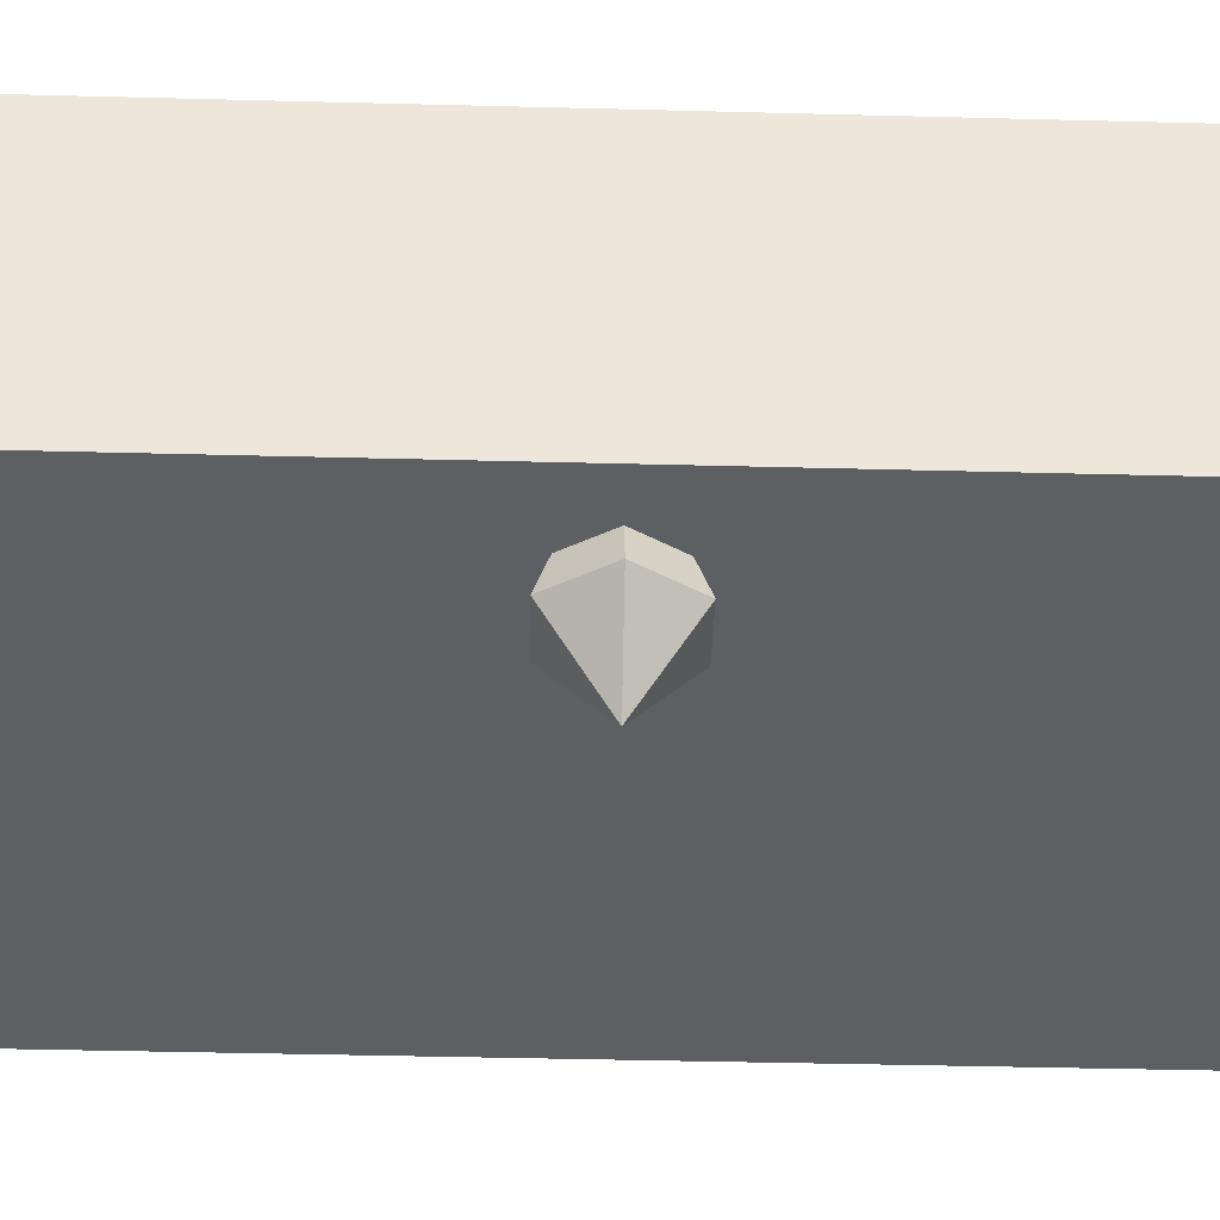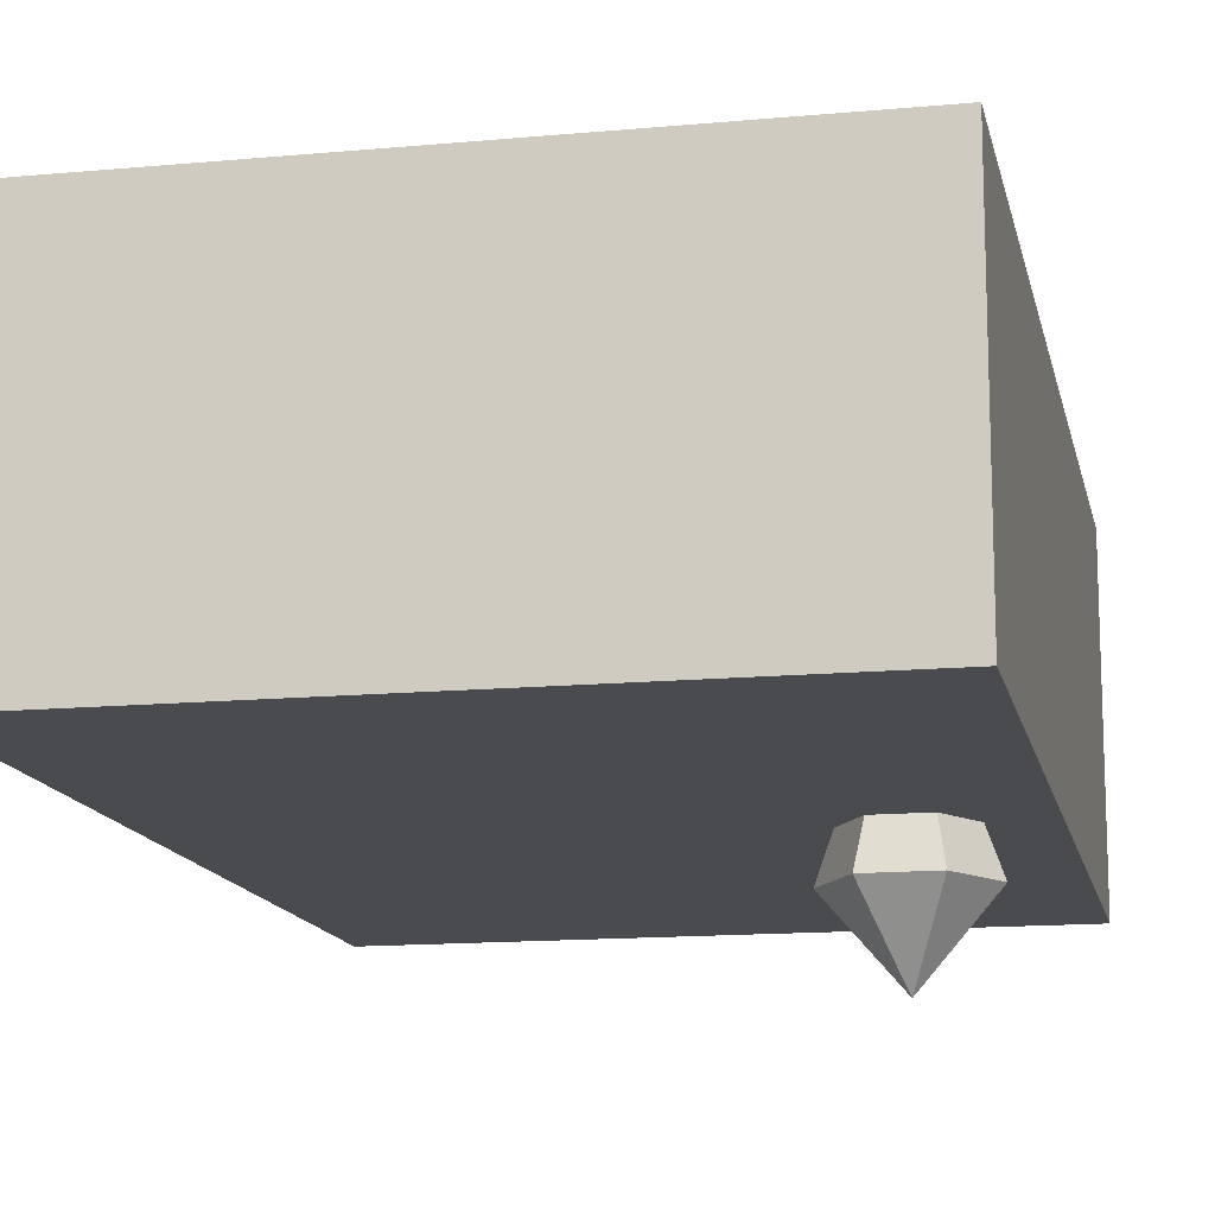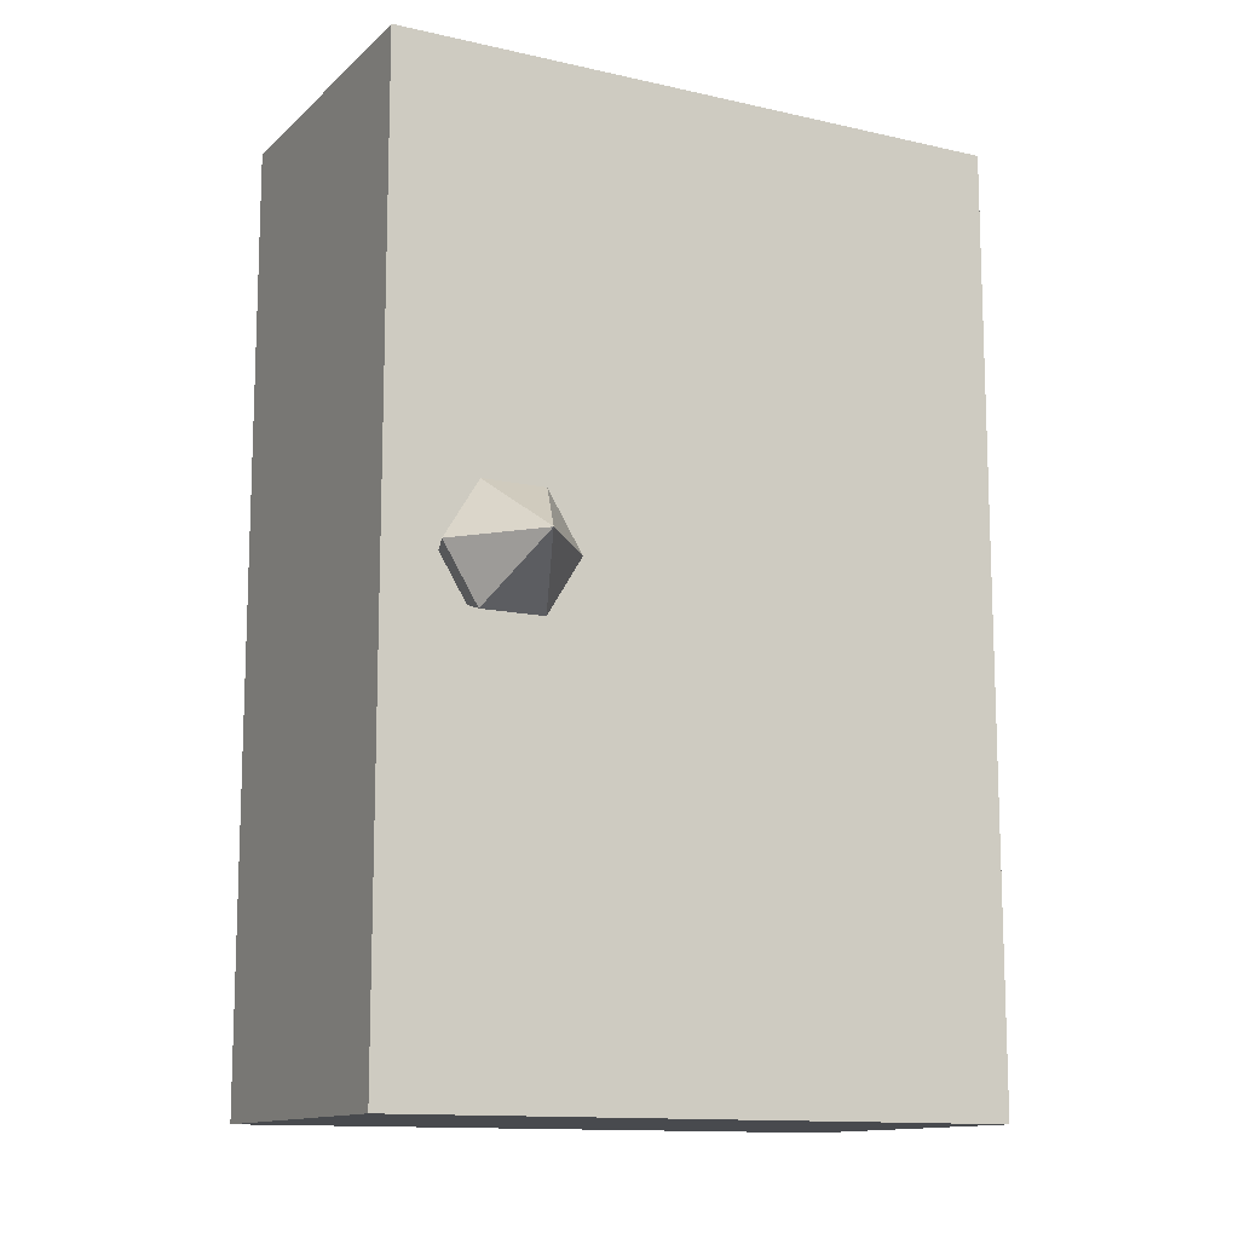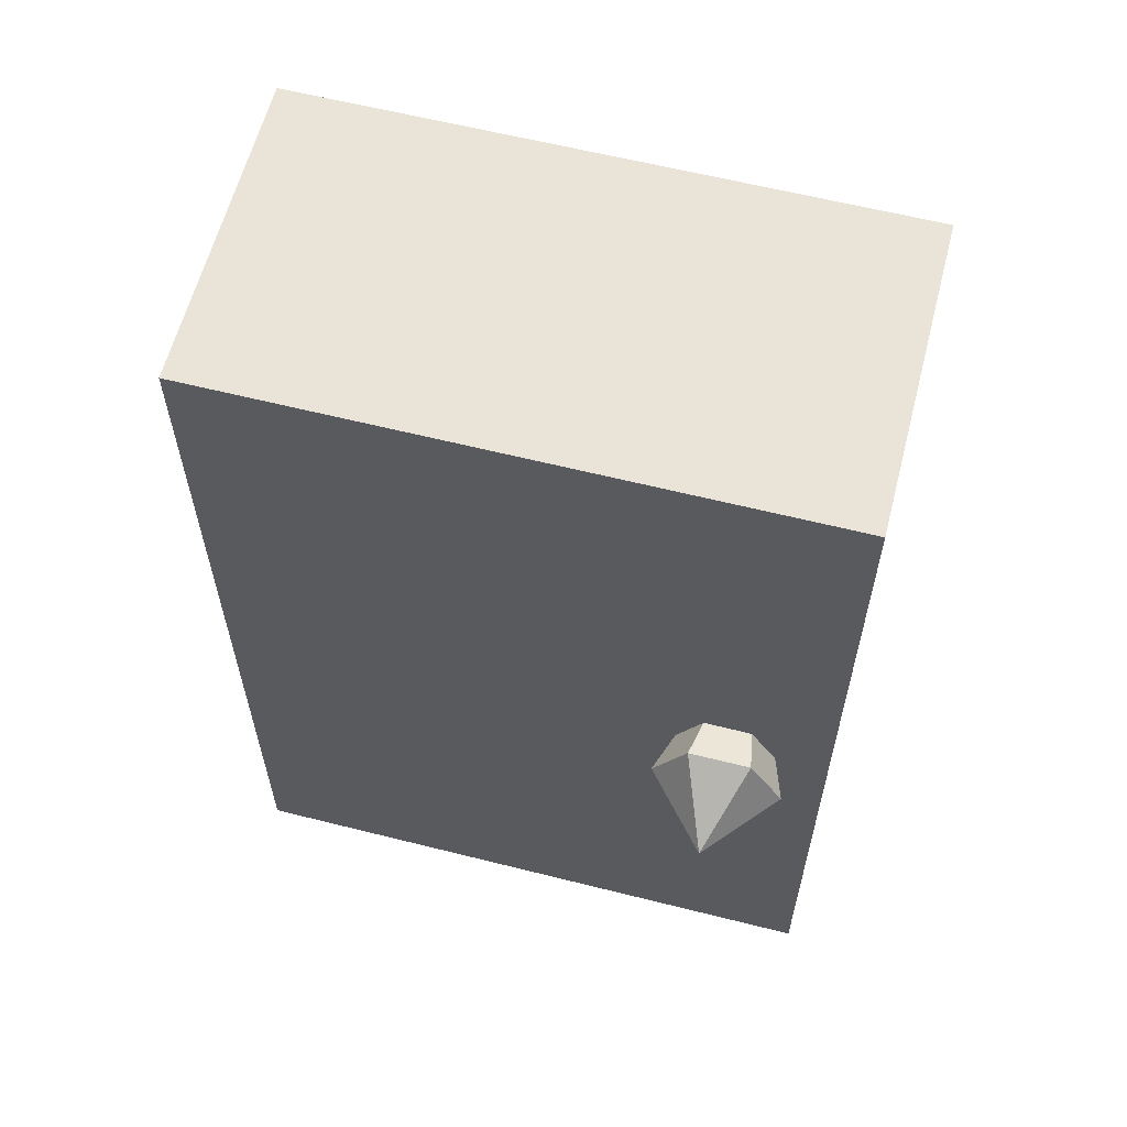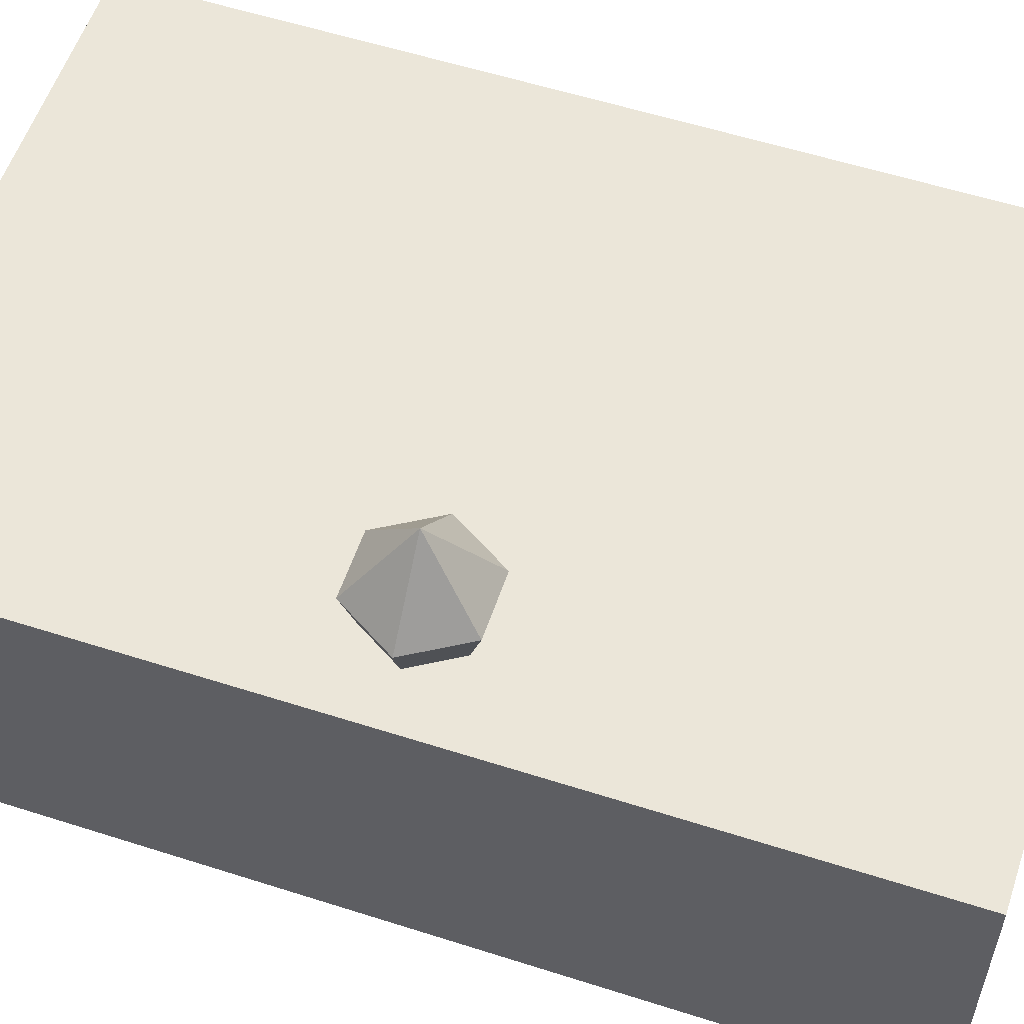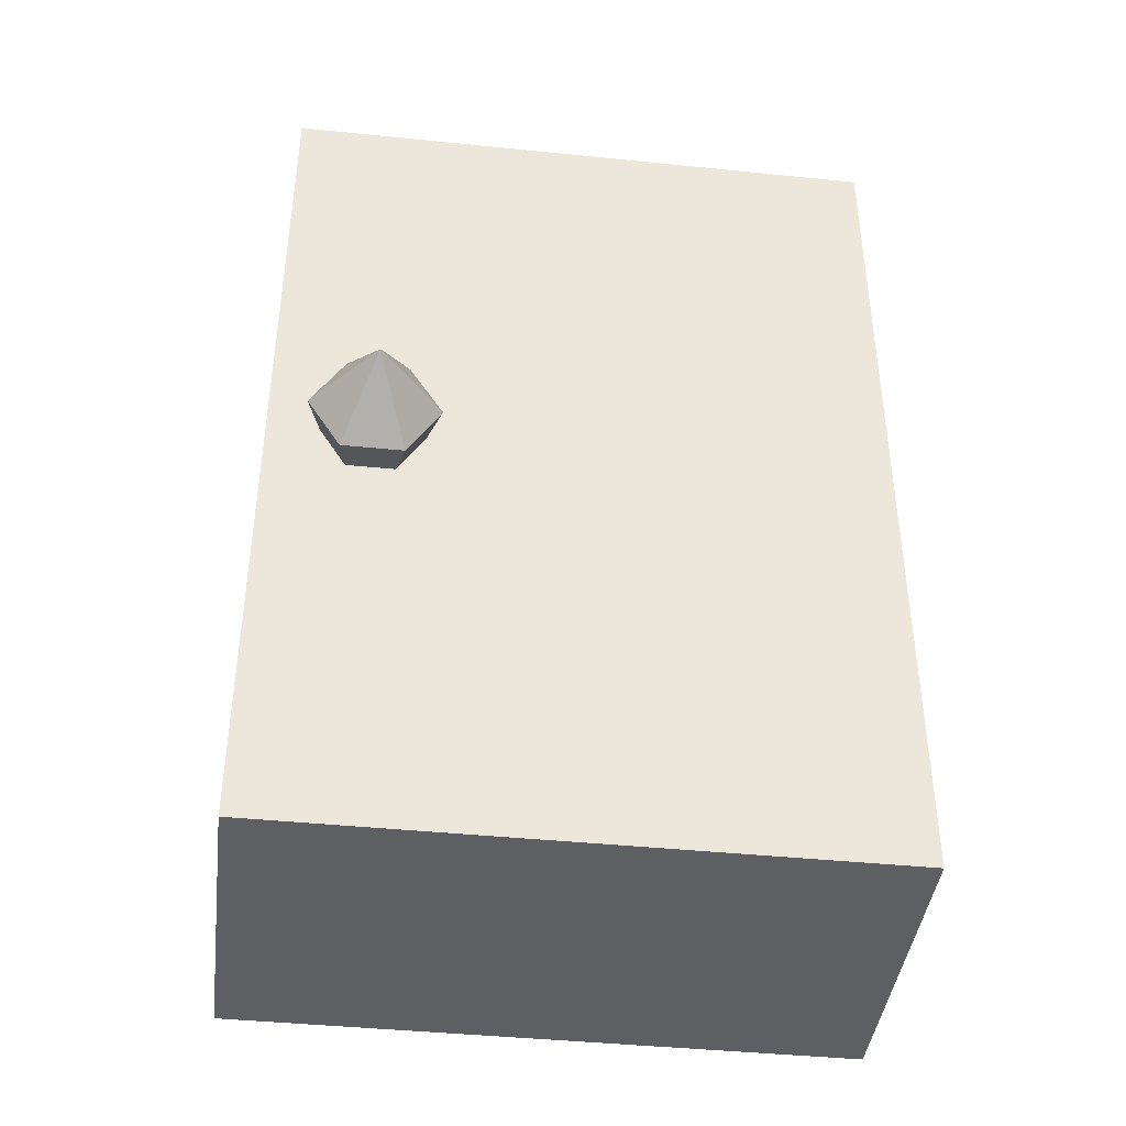
<metadata>
{"format":"obj","ext":"obj","renderer":"f3d","projection":"perspective","resolution":1024,"background":"white","views":[{"elev":-41.8,"azim":-91.8,"up":"+Z"},{"elev":-13.9,"azim":-168.3,"up":"+Z"},{"elev":-12.8,"azim":-27.8,"up":"+Y"},{"elev":61.1,"azim":-165.6,"up":"+Y"},{"elev":56.7,"azim":-71.5,"up":"+Z"},{"elev":-42.0,"azim":-7.0,"up":"+Y"}]}
</metadata>
<code>
o Batch_1
v -66.5 149.8 -43.76
v -66.5 149.8 -127
v -45.5 149.8 -102.7
v -56.5 167.8 -102.7
v -76.5 167.8 -102.7
v -87.5 149.8 -102.7
v -76.5 131.8 -102.7
v -56.5 131.8 -102.7
v -66.5 149.8 -31.57
v -66.5 149.8 51.69
v -45.5 149.8 27.32
v -56.5 167.8 27.32
v -76.5 167.8 27.32
v -87.5 149.8 27.32
v -76.5 131.8 27.32
v -56.5 131.8 27.32
f 11 16 10
f 16 15 10
f 10 15 14
f 14 13 10
f 13 12 10
f 10 12 11
f 16 11 9
f 11 12 9
f 9 12 13
f 8 3 2
f 3 4 2
f 2 4 5
f 3 8 1
f 8 7 1
f 1 7 6
f 6 5 1
f 5 4 1
f 1 4 3
f 16 9 15
f 9 14 15
f 8 2 7
f 2 6 7
f 9 13 14
f 5 6 2
o Batch_0
v -100 0 -89.47
v -100 0 15
v -100 300 -89.47
v -100 300 15
v 100 0 -89.47
v 100 0 15
v 100 300 -89.47
v 100 300 15
v 0 300 -89.47
v 0 300 15
v 0 0 -89.47
v 0 0 15
v -100 150 15
v -100 150 -89.47
v 0 150 15
v 0 150 -89.47
v 100 150 15
v 100 150 -89.47
f 17 27 30
f 27 32 30
f 30 32 19
f 32 25 19
f 23 25 34
f 25 32 34
f 34 32 21
f 32 27 21
f 21 22 34
f 22 33 34
f 34 33 23
f 33 24 23
f 22 28 33
f 28 31 33
f 33 31 24
f 31 26 24
f 20 26 29
f 26 31 29
f 29 31 18
f 31 28 18
f 18 17 29
f 17 30 29
f 29 30 20
f 30 19 20
f 27 28 21
f 28 22 21
f 25 26 19
f 26 20 19
f 26 25 24
f 25 23 24
f 28 27 18
f 27 17 18

</code>
